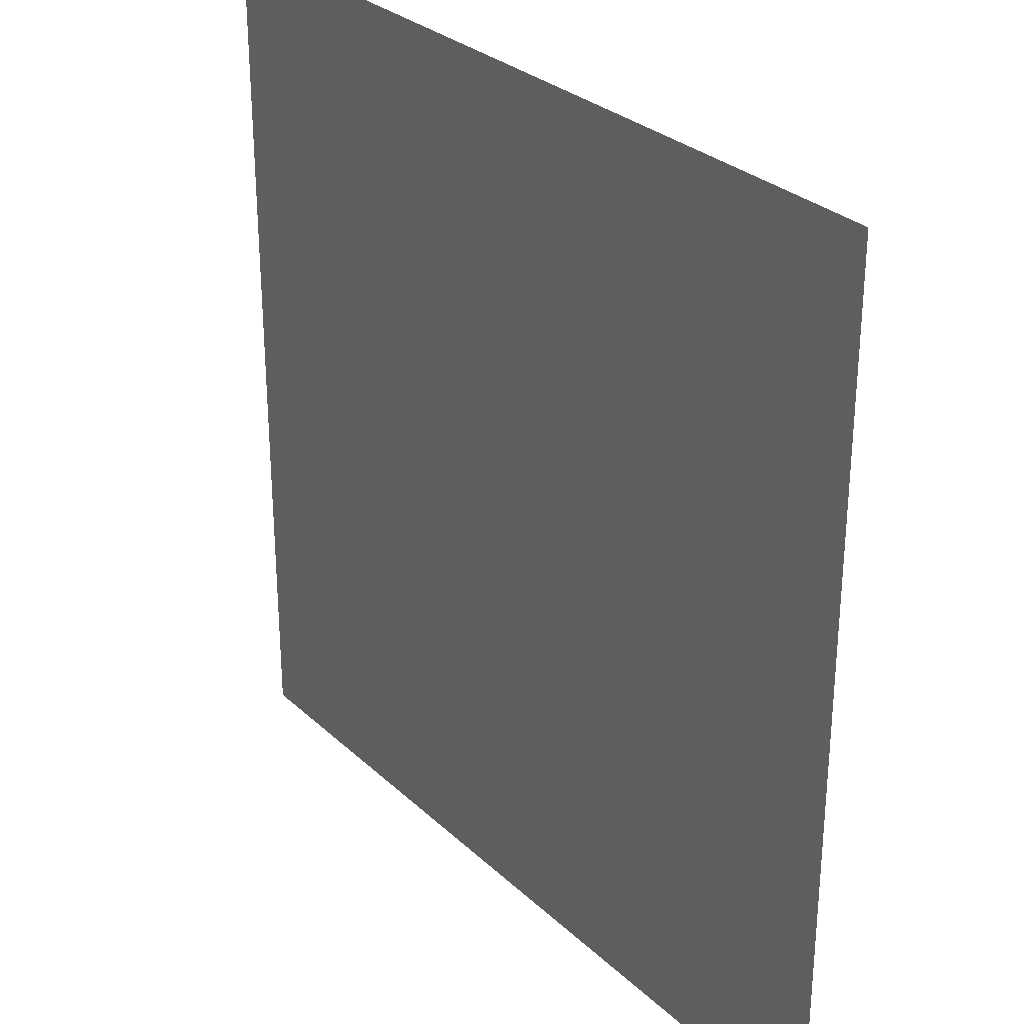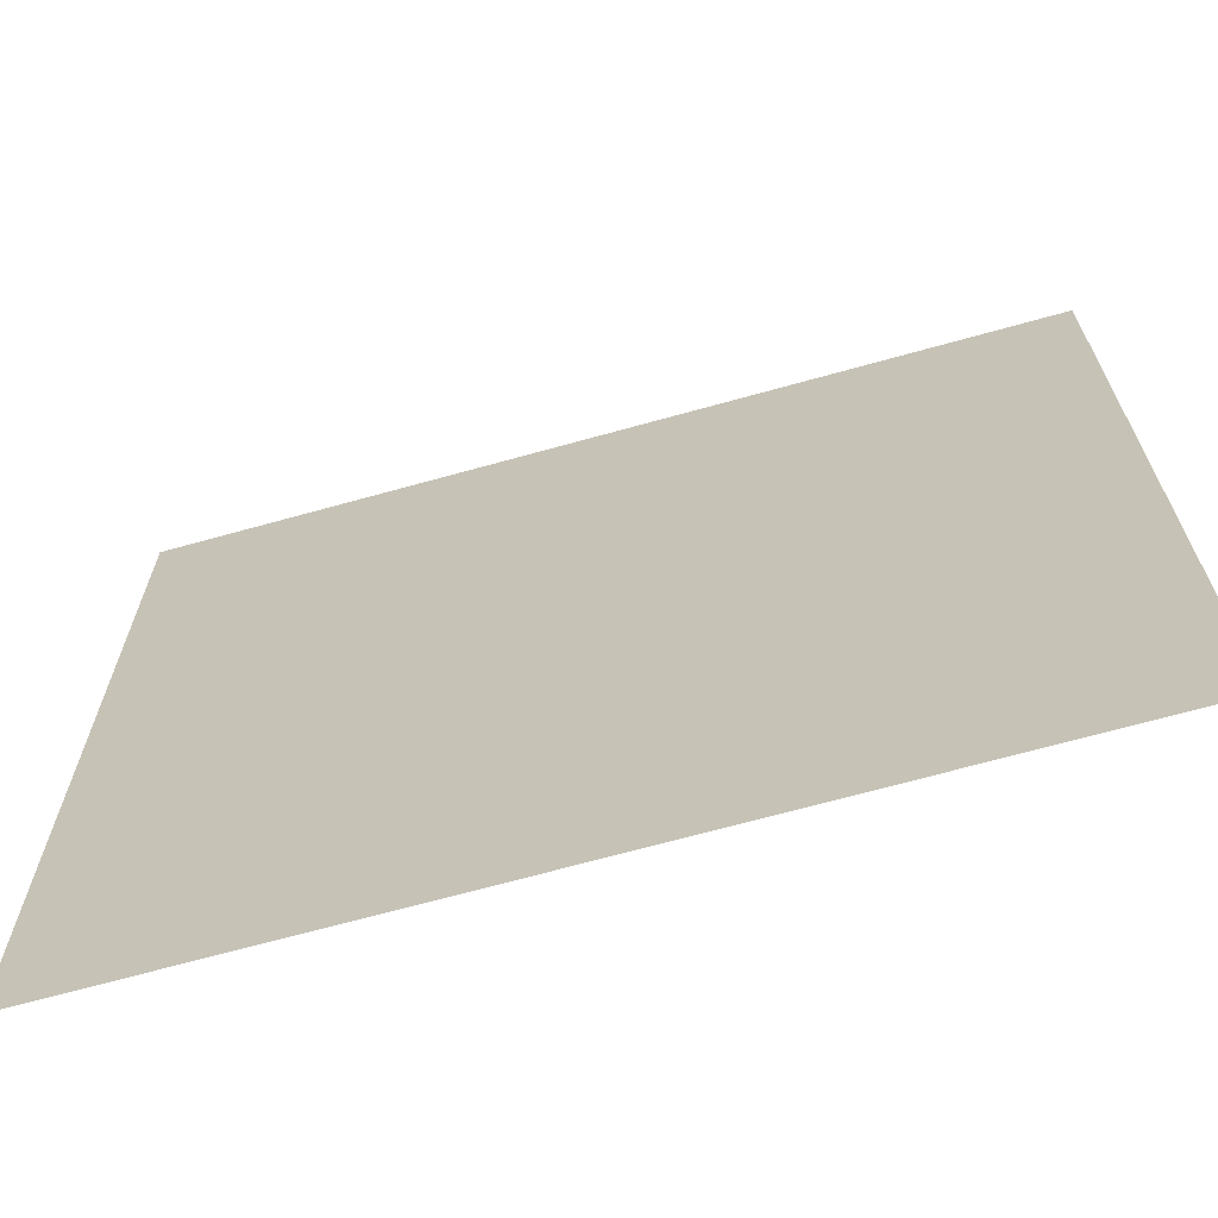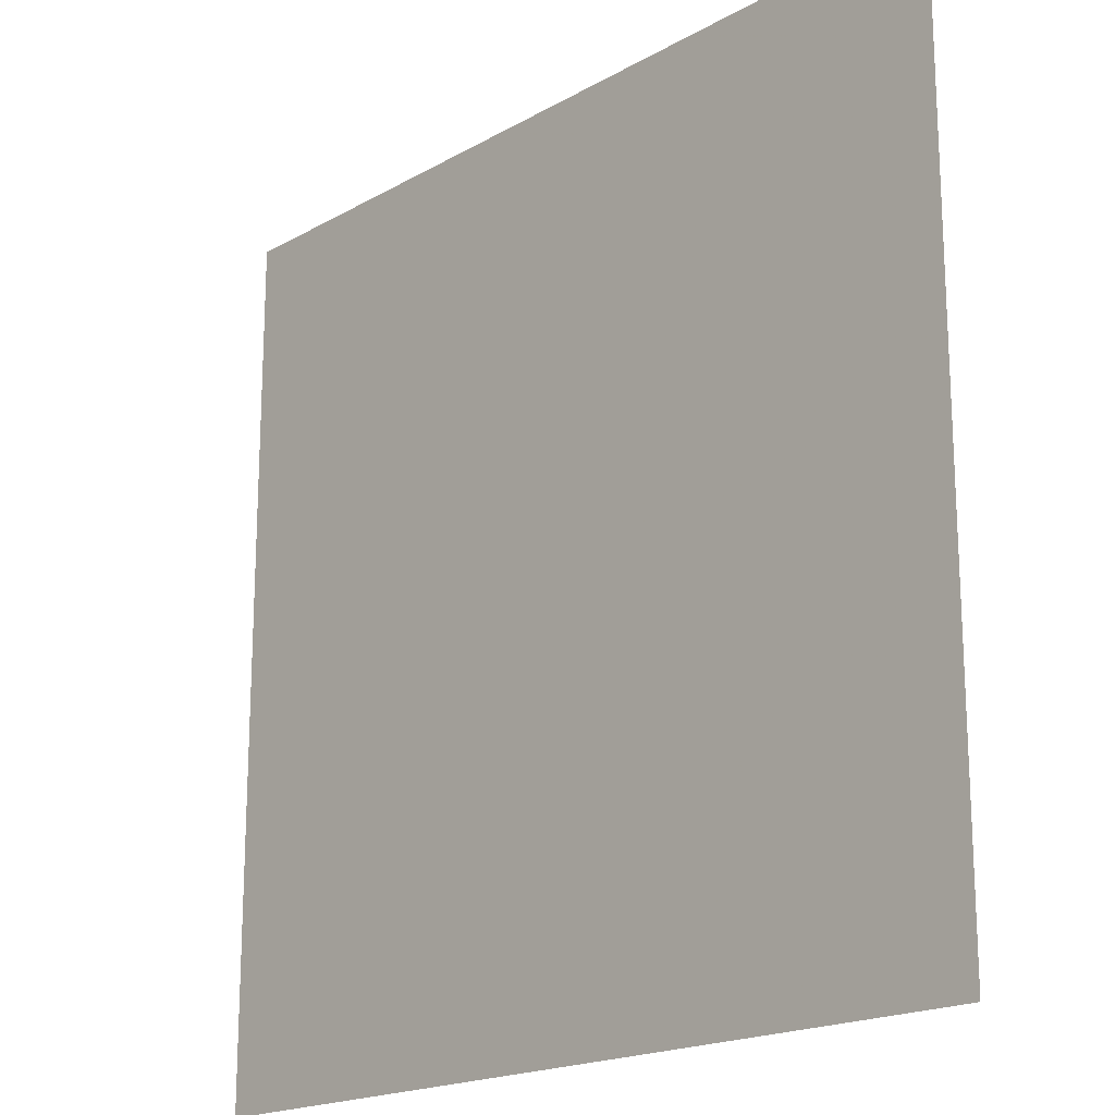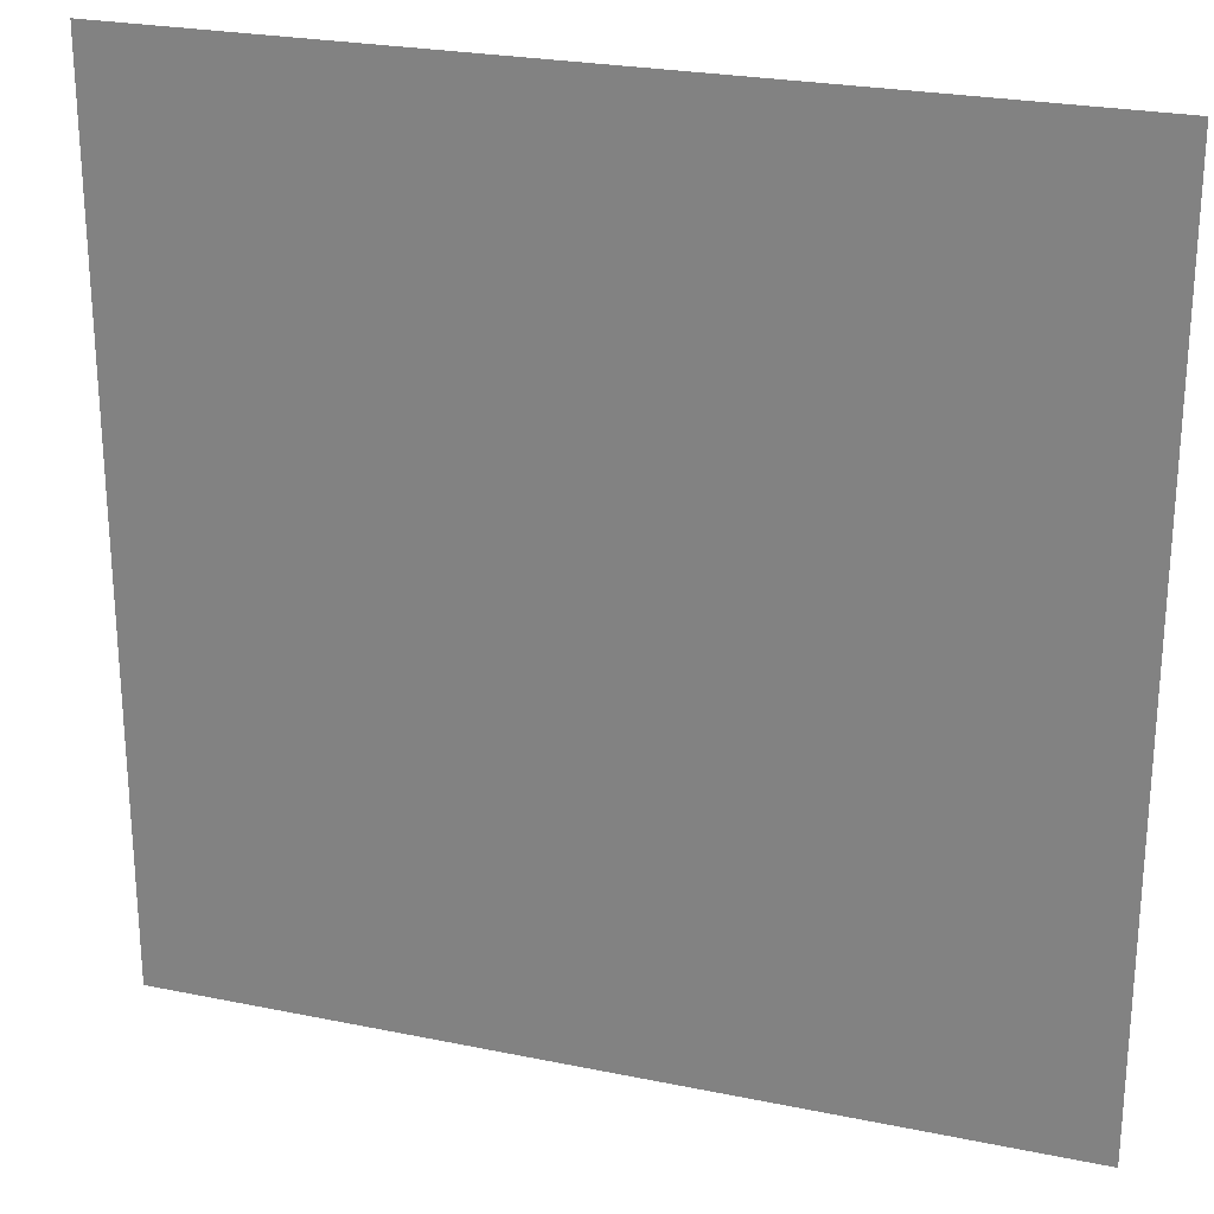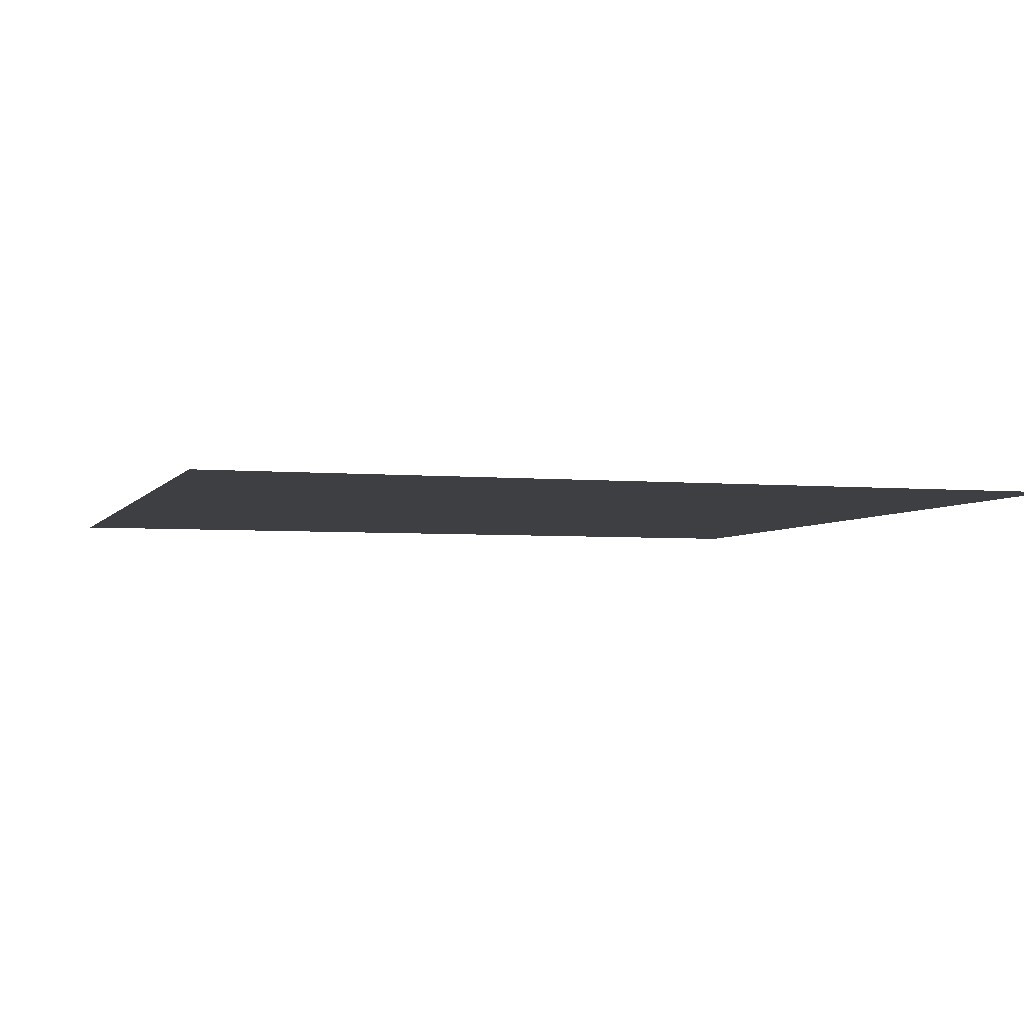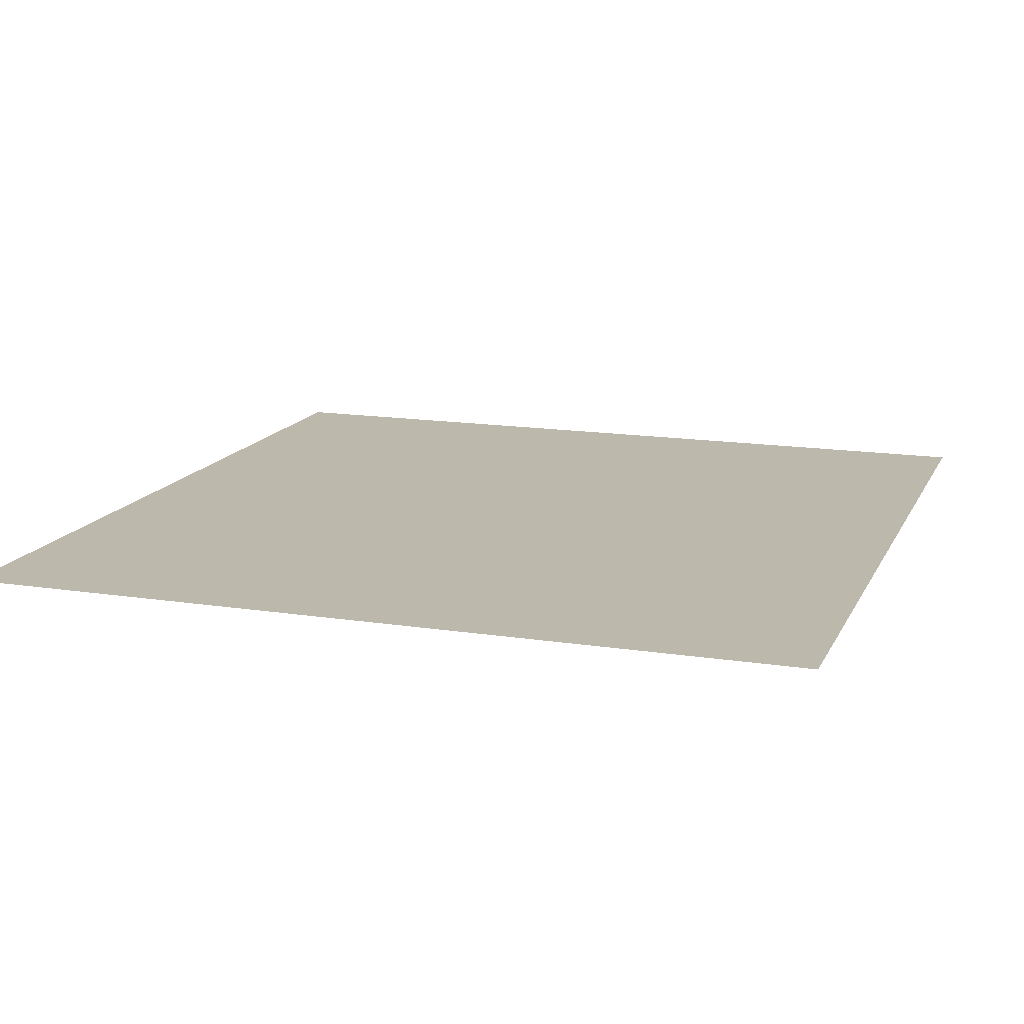
<metadata>
{"format":"obj","ext":"obj","renderer":"f3d","projection":"perspective","resolution":1024,"background":"white","views":[{"elev":29.4,"azim":53.2,"up":"+Z"},{"elev":-68.2,"azim":15.6,"up":"+Z"},{"elev":-18.6,"azim":-132.8,"up":"+Z"},{"elev":24.9,"azim":18.5,"up":"+Z"},{"elev":-4.0,"azim":72.8,"up":"+Y"},{"elev":14.8,"azim":-71.4,"up":"+Y"}]}
</metadata>
<code>
v 0.5 -1.867 0.5
v -0.5 -1.867 0.5
v -0.5 -1.867 -0.5
v 0.5 -1.867 -0.5
f 1 2 3
f 1 3 4

</code>
